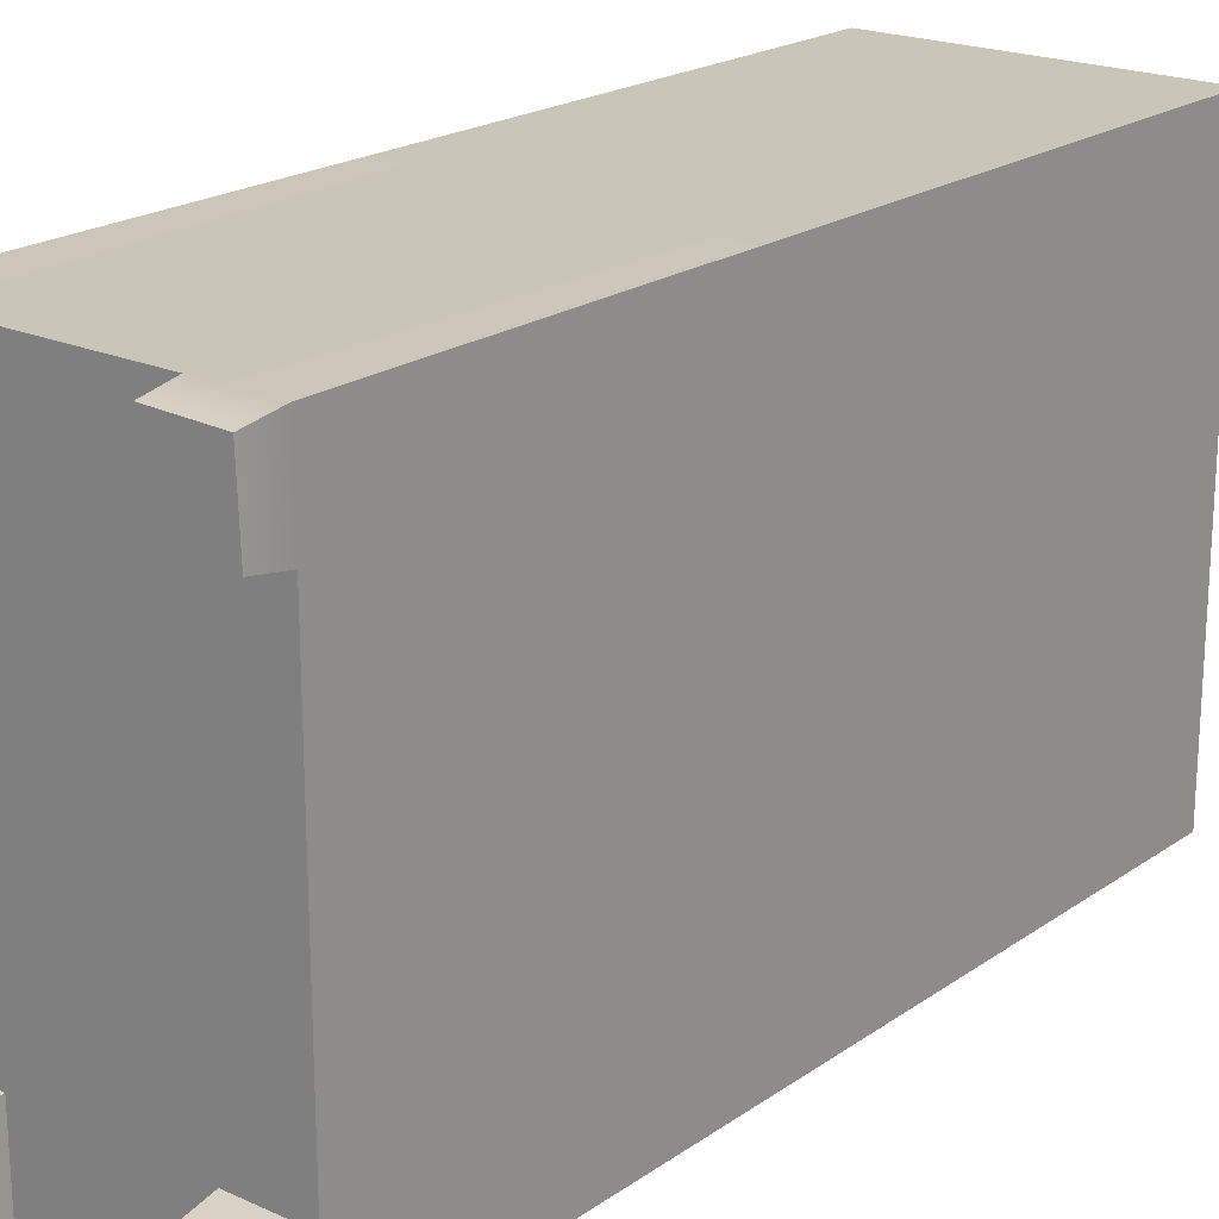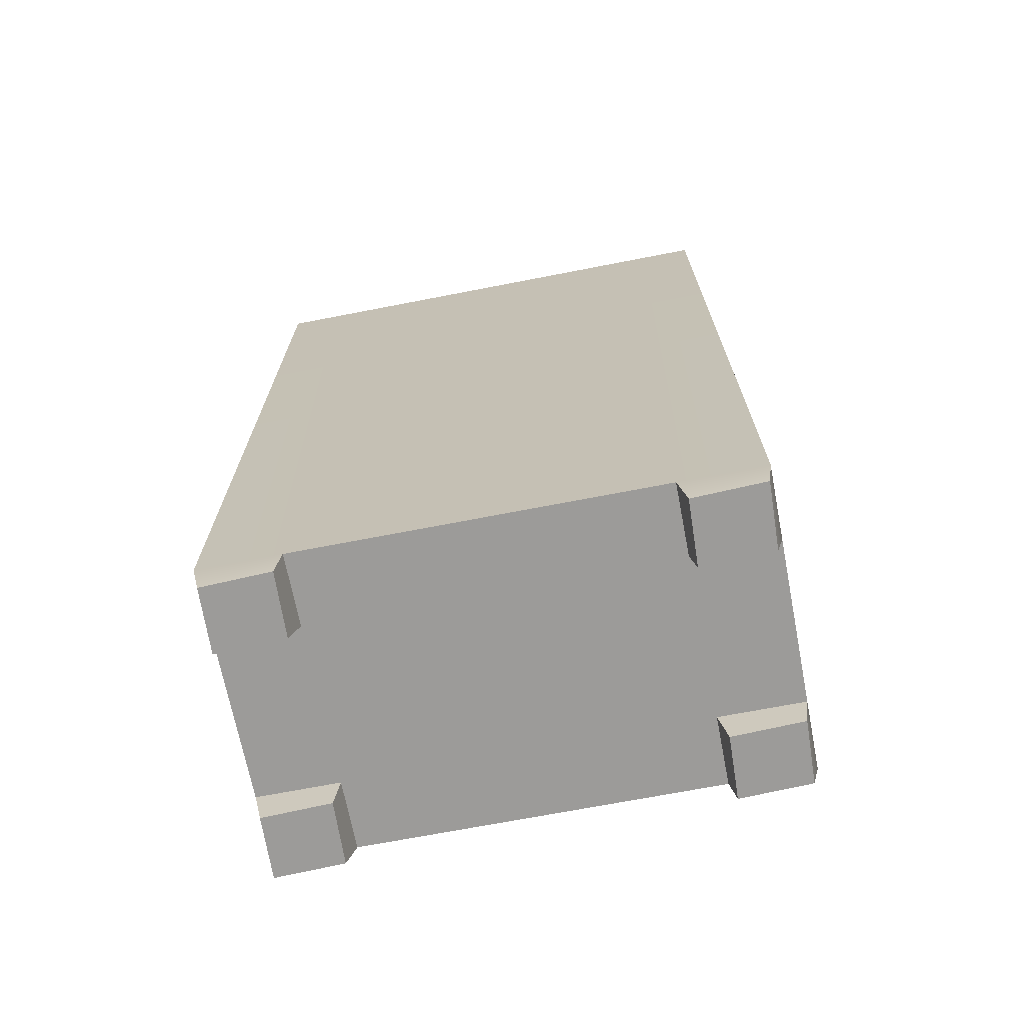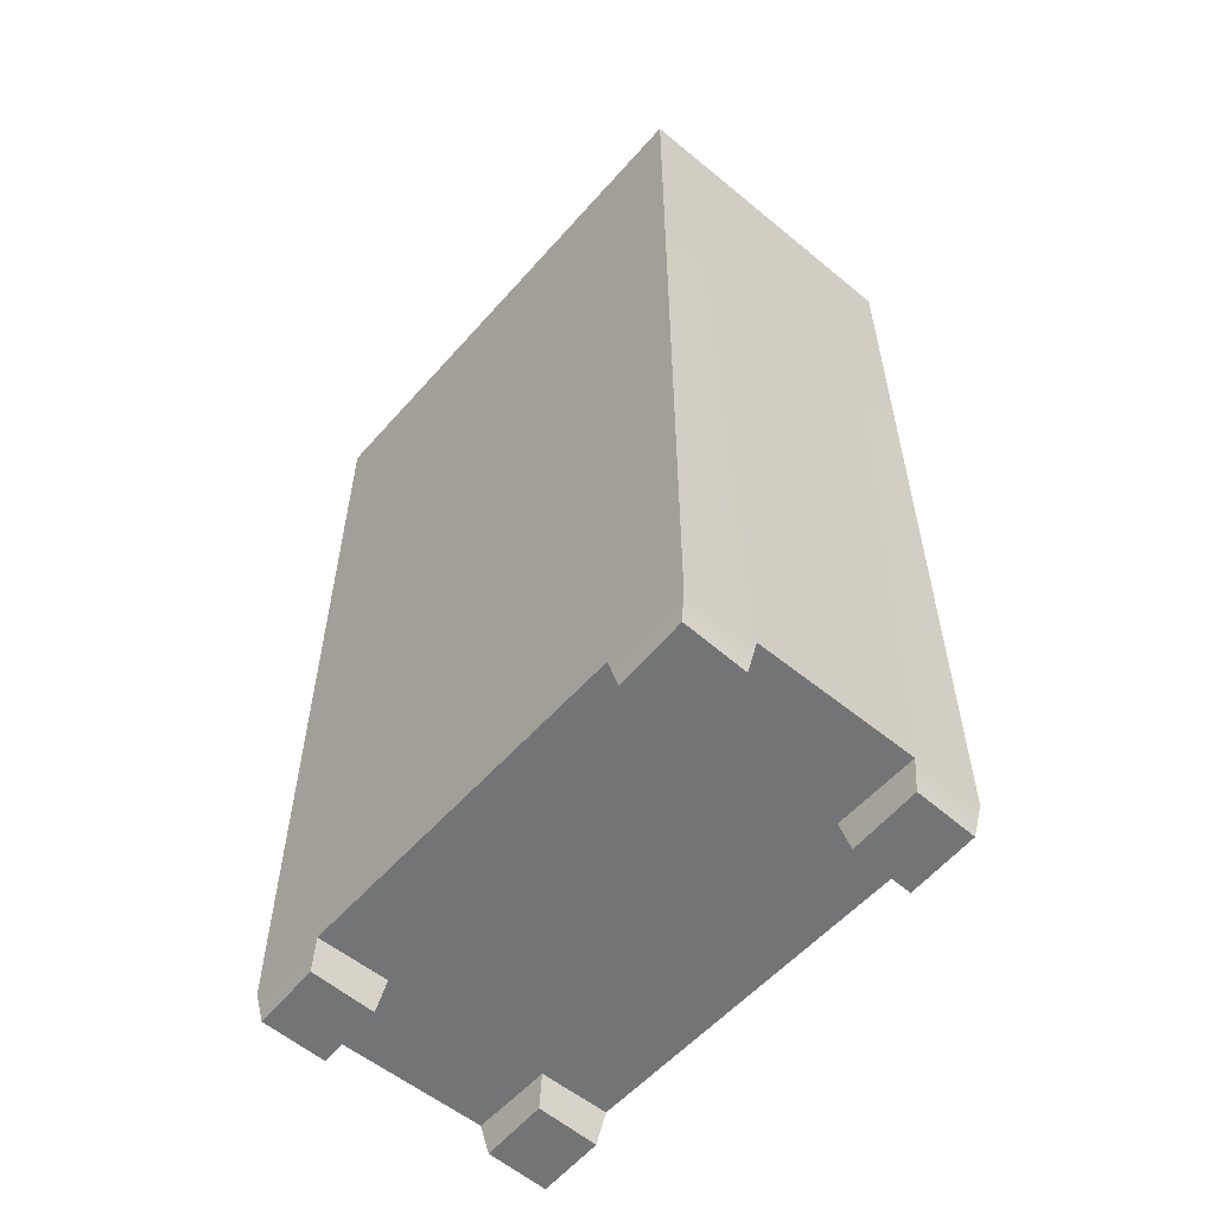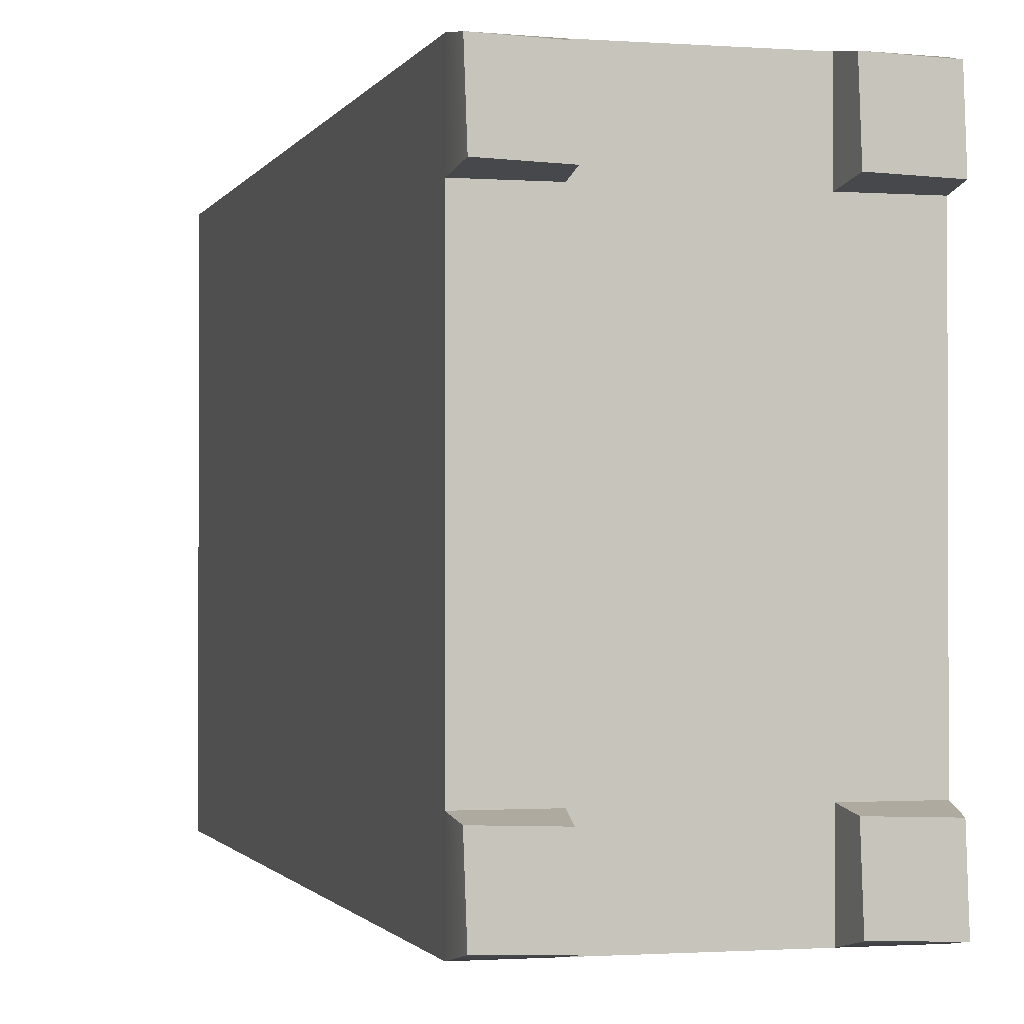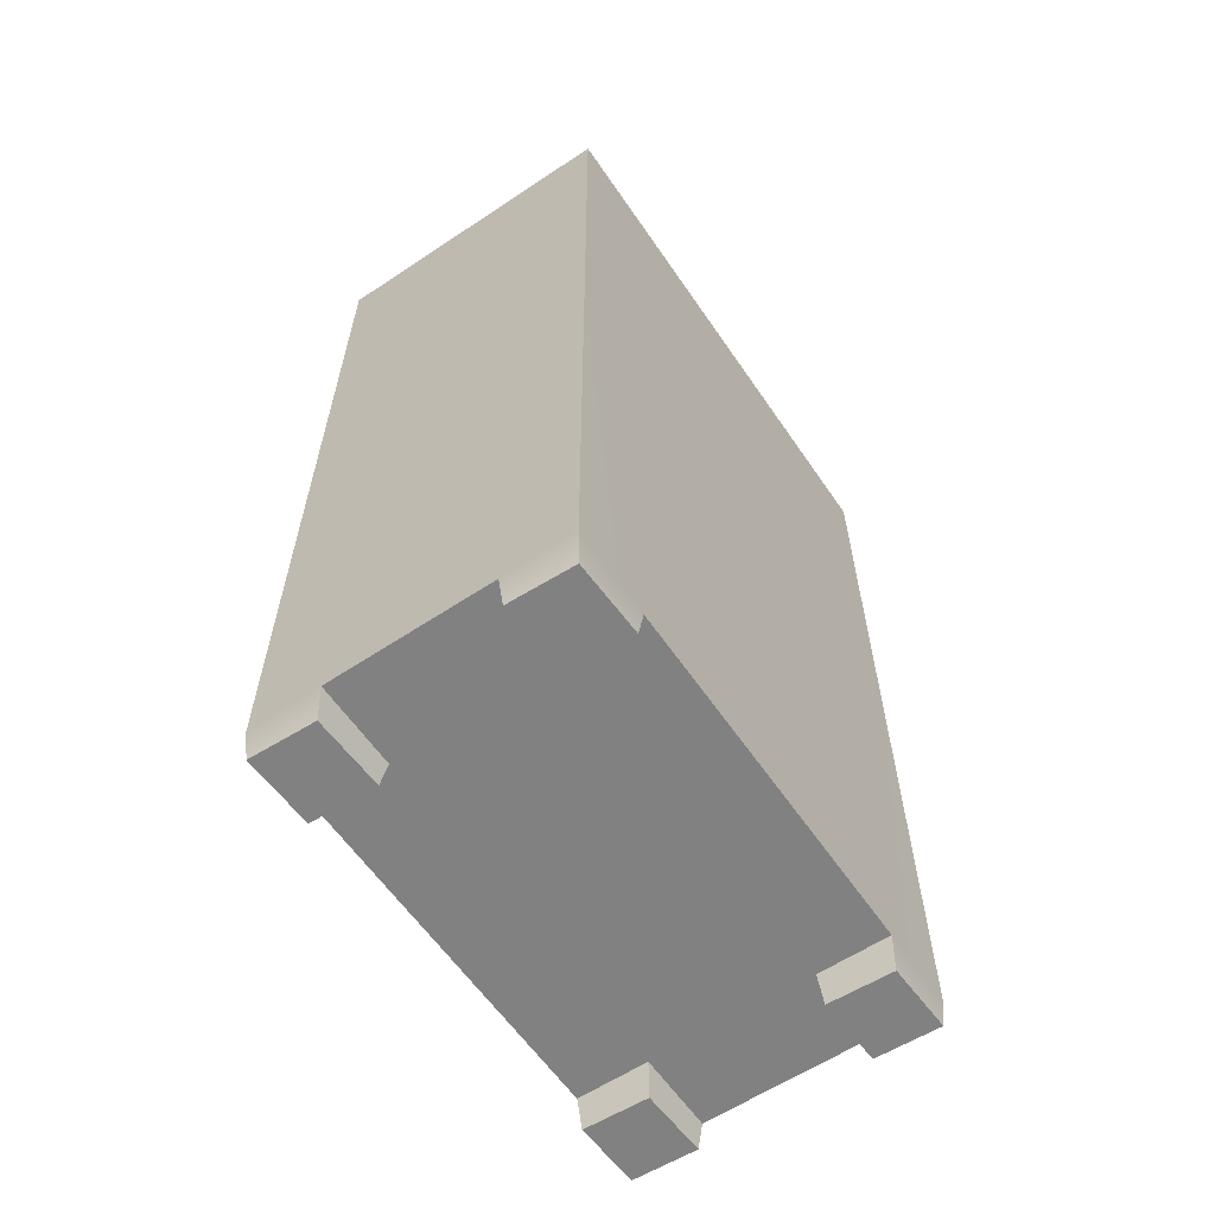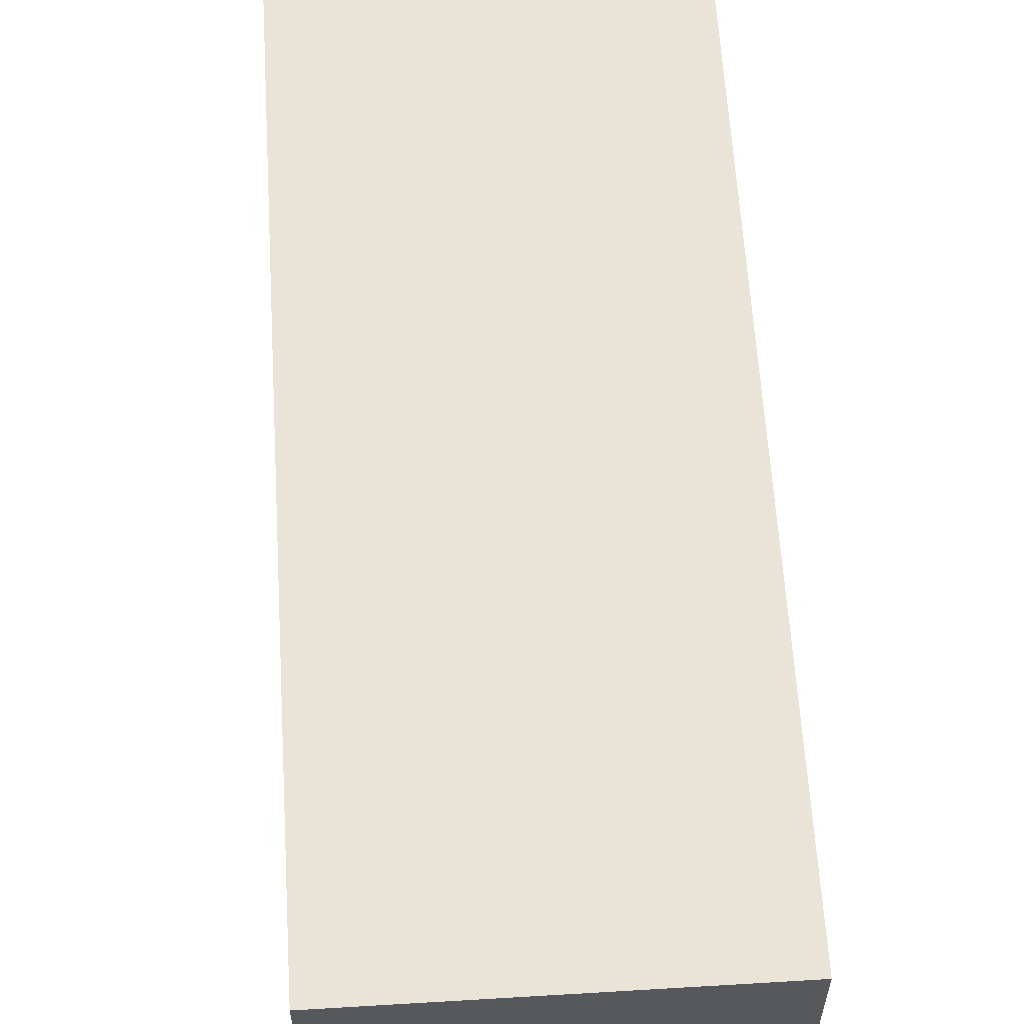
<metadata>
{"format":"obj","ext":"obj","renderer":"f3d","projection":"perspective","resolution":1024,"background":"white","views":[{"elev":20.6,"azim":39.0,"up":"+Z"},{"elev":-69.7,"azim":101.0,"up":"+Y"},{"elev":-56.2,"azim":139.3,"up":"+Y"},{"elev":-1.2,"azim":-15.1,"up":"+Z"},{"elev":-60.5,"azim":-145.8,"up":"+Y"},{"elev":61.1,"azim":176.5,"up":"+Z"}]}
</metadata>
<code>
g default
v 1 0.2425 1.712
v 1 0.2425 -1.712
v 1 5.98 1.712
v 1 5.98 -1.712
v -1 5.98 1.712
v -1 5.98 -1.712
v -1 0.2425 1.712
v -1 0.2425 -1.712
v 1 5.98 1.174
v 1 0.2425 1.174
v -1 0.2425 1.174
v -1 5.98 1.174
v -1 0.2425 -1.16
v 1 0.2425 -1.16
v 1 5.98 -1.16
v -1 5.98 -1.16
v 0.5305 5.98 1.712
v 0.5305 5.98 1.174
v 0.5305 5.98 -1.16
v 0.5305 5.98 -1.712
v 0.5305 0.2425 -1.712
v 0.5305 0.2425 -1.16
v 0.5305 0.2425 1.174
v 0.5305 0.2425 1.712
v -0.5367 0.2425 1.174
v -0.5367 0.2425 -1.16
v -0.5367 0.2425 -1.712
v -0.5367 5.98 -1.712
v -0.5367 5.98 -1.16
v -0.5367 5.98 1.174
v -0.5367 5.98 1.712
v -0.5367 0.2425 1.712
v 0.5432 0.01969 -1.195
v 0.97 0.01969 -1.21
v 0.5605 0.01969 -1.663
v 0.9873 0.01969 -1.677
v 0.5602 0.01969 1.223
v 0.5434 0.01969 1.679
v 0.9871 0.01969 1.208
v 0.9703 0.01969 1.664
v -0.5663 0.01969 -1.21
v -0.5491 0.01969 -1.677
v -0.9876 0.01969 -1.195
v -0.9703 0.01969 -1.663
v -0.9874 0.01969 1.678
v -0.9705 0.01969 1.223
v -0.5493 0.01969 1.208
v -0.5661 0.01969 1.664
g pasted__pCube410 group26
f 9 10 14 15
f 29 30 18 19
f 11 12 16 13
f 22 23 25 26
f 20 21 27 28
f 31 32 24 17
f 1 10 9 3
f 32 25 23 24
f 5 12 11 7
f 17 18 30 31
f 21 22 26 27
f 15 14 2 4
f 28 29 19 20
f 13 16 6 8
f 3 9 18 17
f 19 18 9 15
f 20 19 15 4
f 2 21 20 4
f 34 33 35 36
f 10 23 22 14
f 38 37 39 40
f 17 24 1 3
f 26 25 11 13
f 42 41 43 44
f 28 27 8 6
f 16 29 28 6
f 12 30 29 16
f 31 30 12 5
f 7 32 31 5
f 45 46 47 48
f 14 22 33 34
f 22 21 35 33
f 21 2 36 35
f 2 14 34 36
f 24 23 37 38
f 23 10 39 37
f 10 1 40 39
f 1 24 38 40
f 27 26 41 42
f 26 13 43 41
f 13 8 44 43
f 8 27 42 44
f 7 11 46 45
f 11 25 47 46
f 25 32 48 47
f 32 7 45 48

</code>
